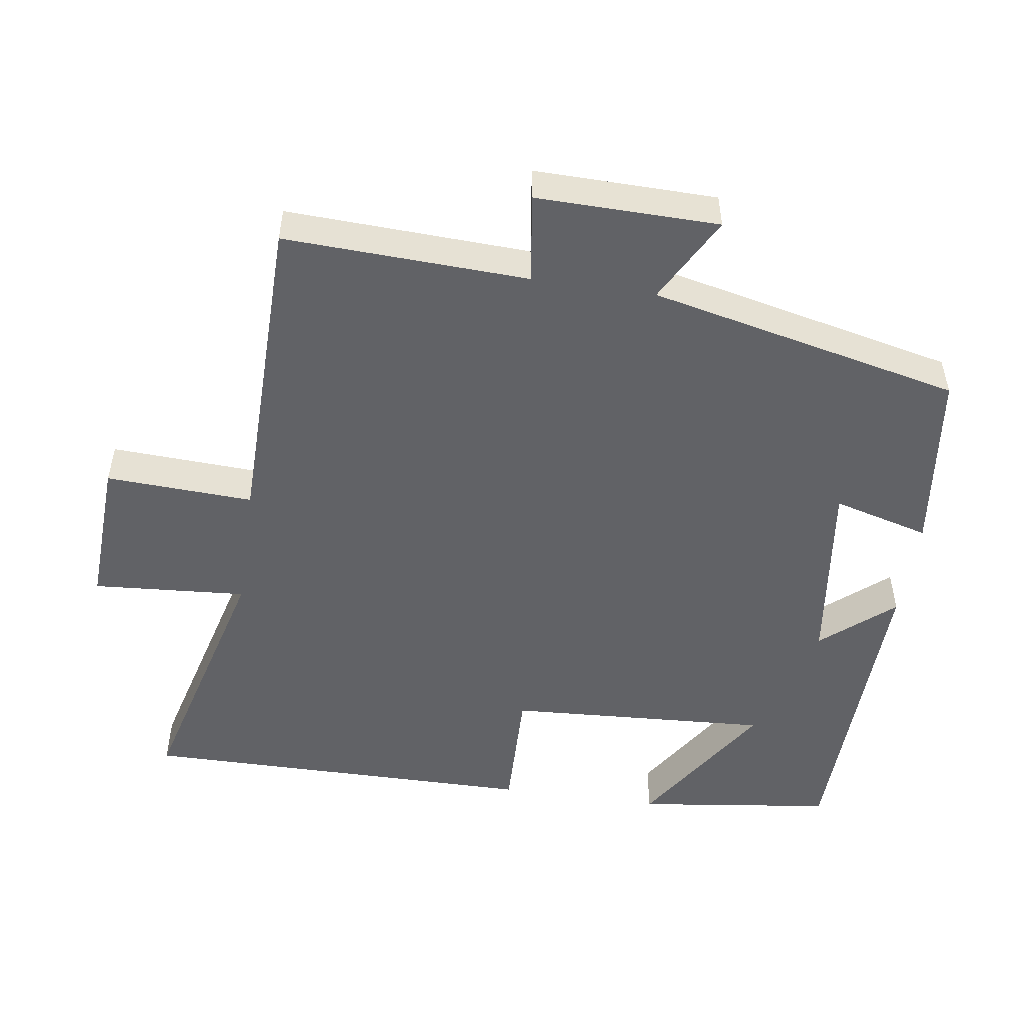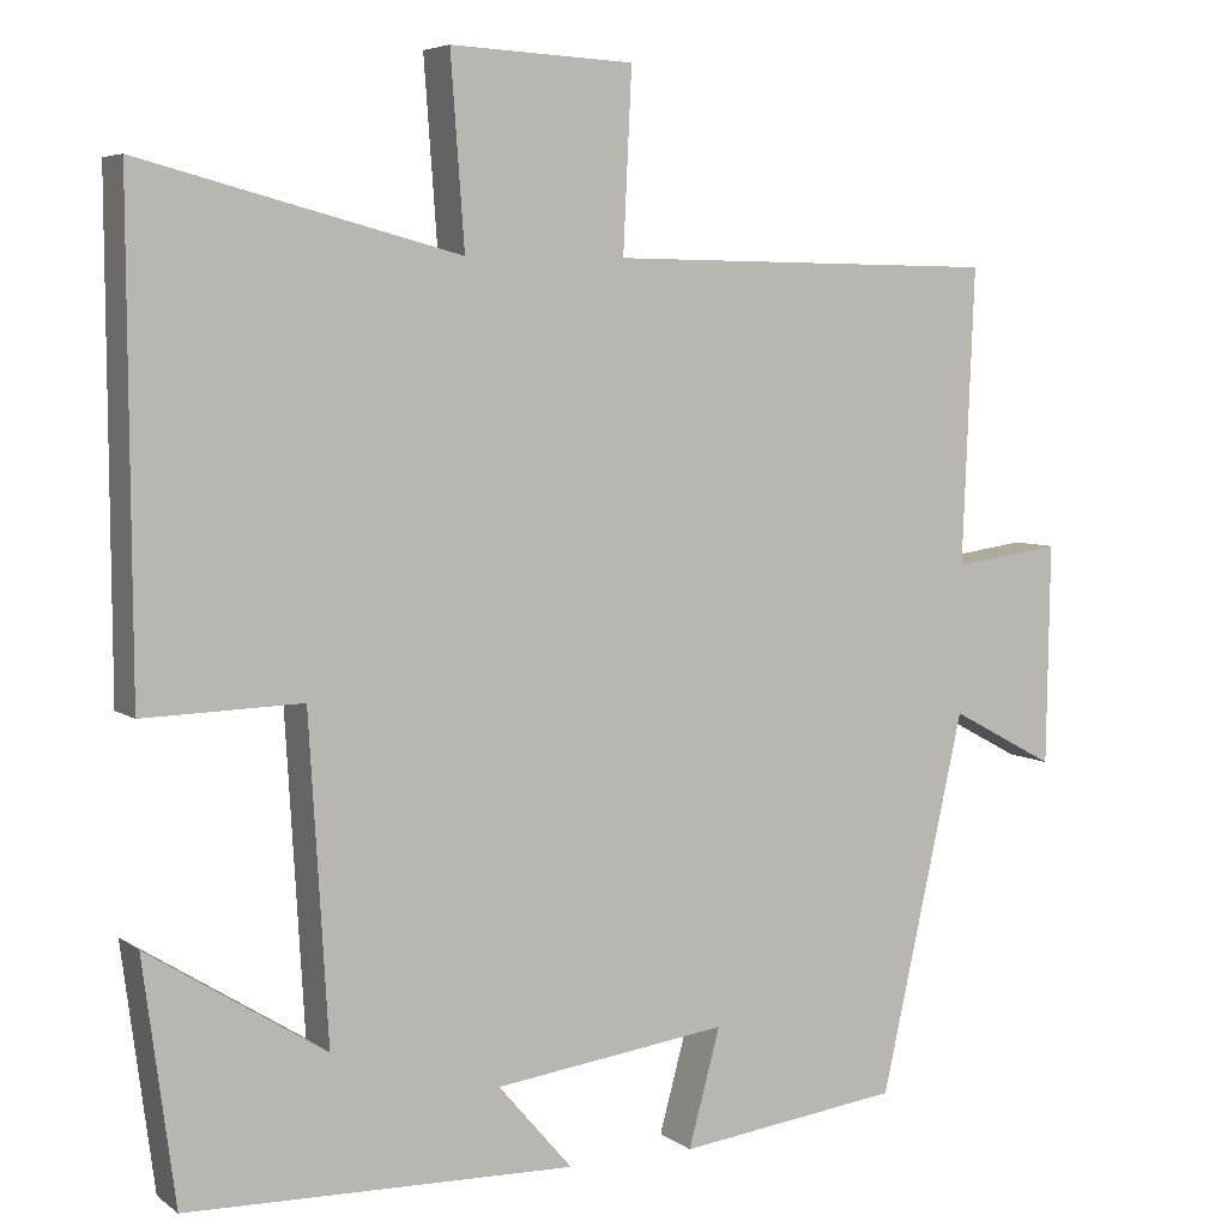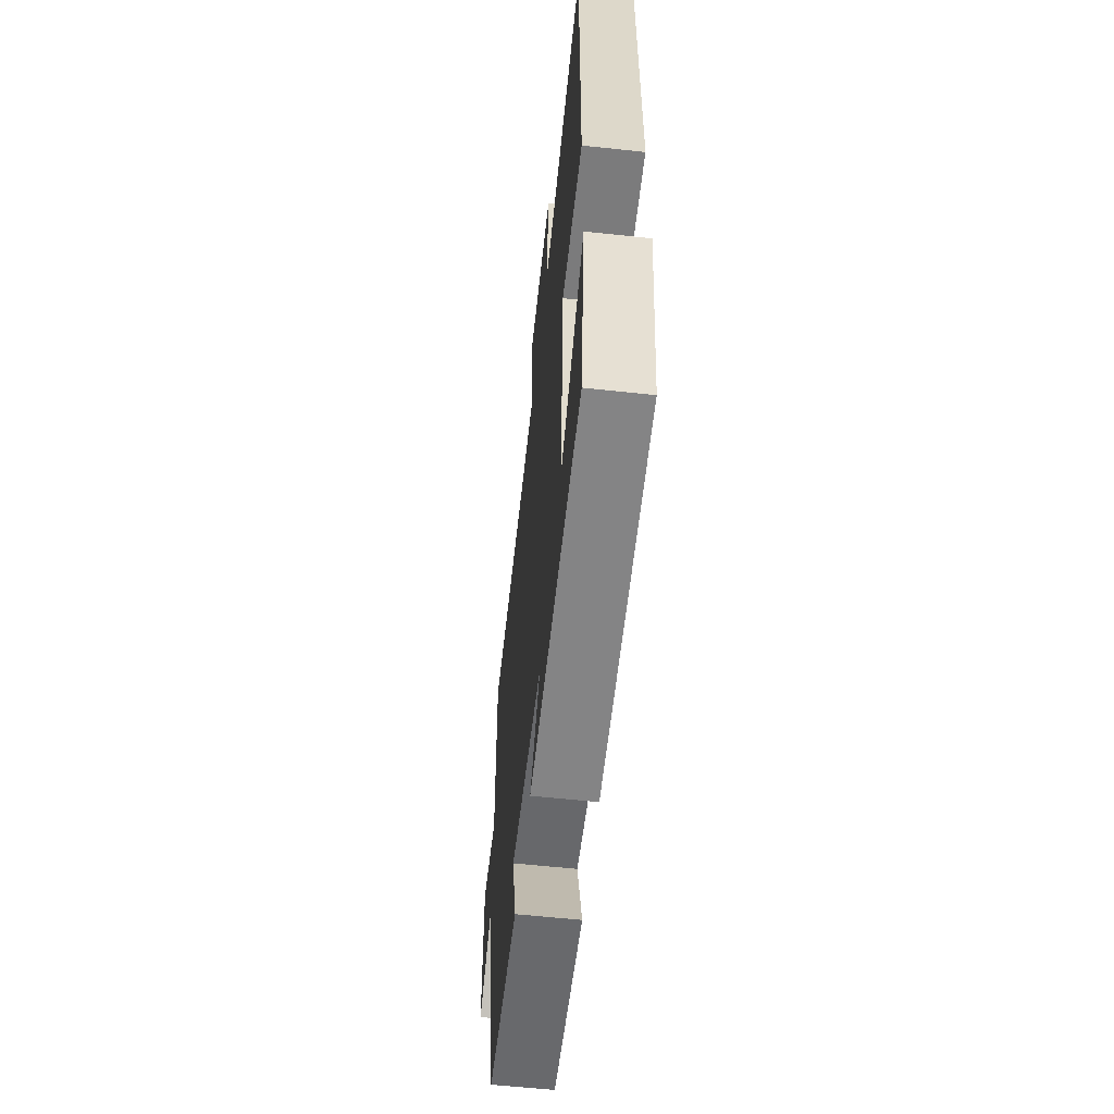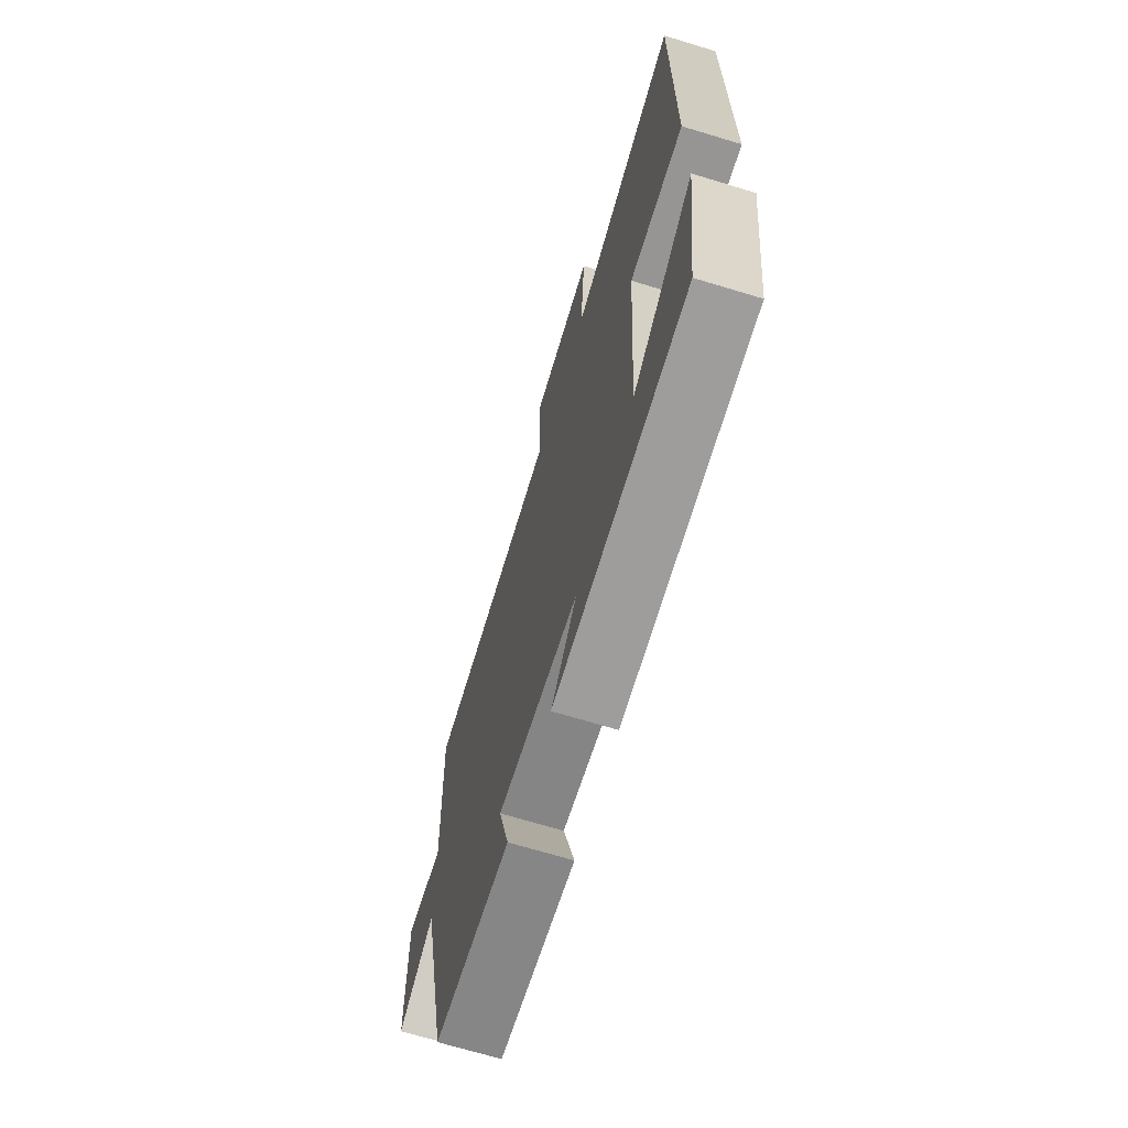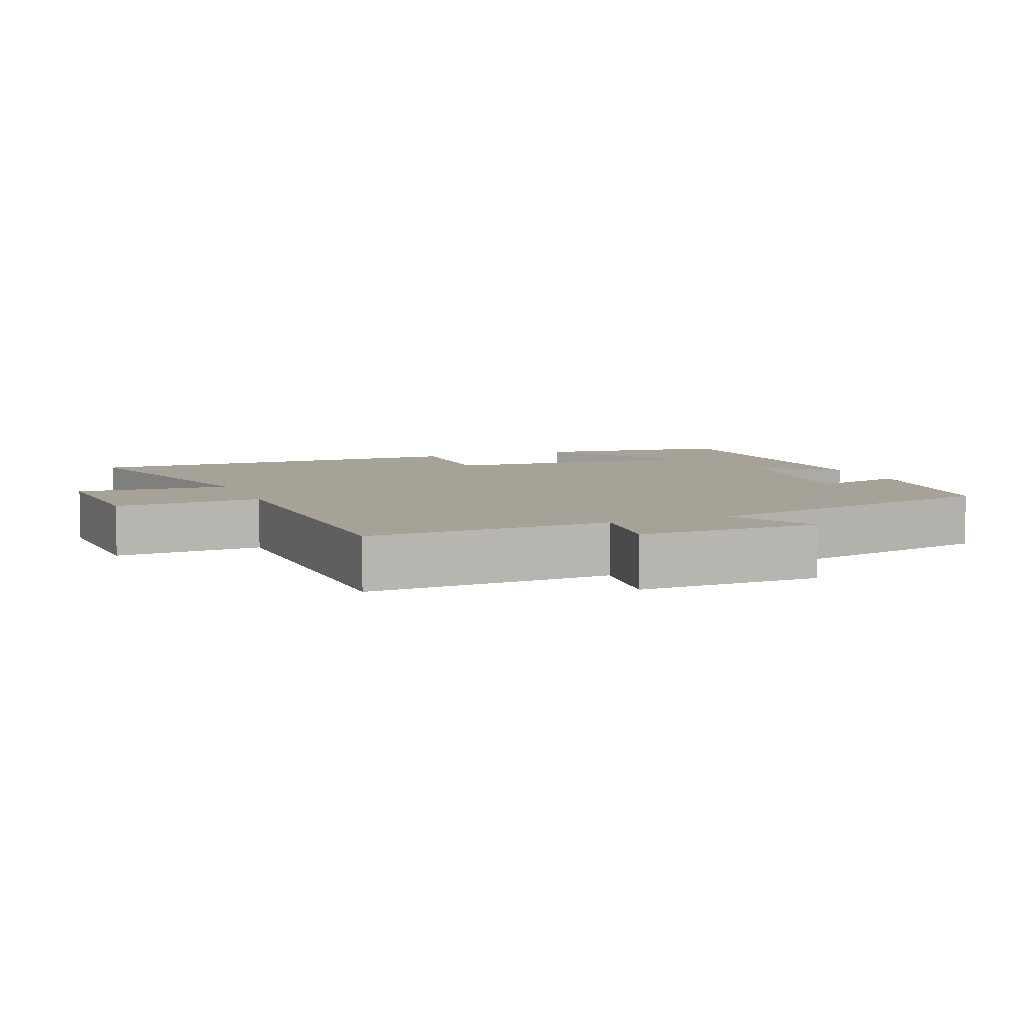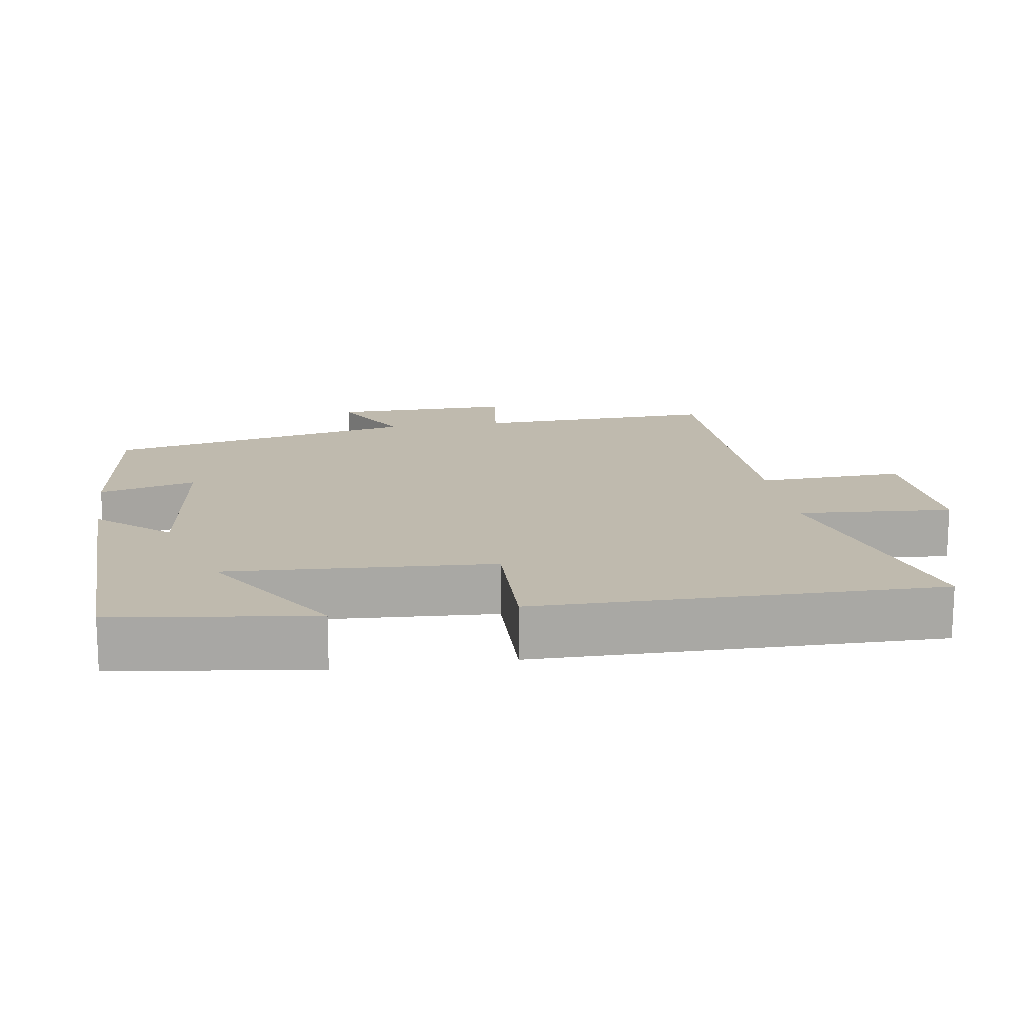
<metadata>
{"format":"obj","ext":"obj","renderer":"f3d","projection":"perspective","resolution":1024,"background":"white","views":[{"elev":-50.7,"azim":81.5,"up":"+Y"},{"elev":5.7,"azim":-27.2,"up":"+Z"},{"elev":-60.0,"azim":-96.3,"up":"+Z"},{"elev":-69.1,"azim":-106.9,"up":"+Z"},{"elev":6.6,"azim":67.9,"up":"+Y"},{"elev":15.5,"azim":-98.8,"up":"+Y"}]}
</metadata>
<code>
v 0.514 0.07 0.494
v 0.5 0.07 0.149
v 0.627 0.07 0.167
v 0.623 0.07 -0.091
v 0.5 0.07 -0.025
v 0.402 0.07 -0.467
v 0.141 0.07 -0.5
v 0.178 0.07 -0.363
v -0.096 0.07 -0.399
v -0.009 0.07 -0.5
v -0.463 0.07 -0.488
v -0.5 0.07 -0.207
v -0.293 0.07 -0.338
v -0.315 0.07 0.036
v -0.5 0.07 0.031
v -0.503 0.07 0.597
v -0.132 0.07 0.5
v -0.148 0.07 0.719
v 0.066 0.07 0.709
v 0.056 0.07 0.5
v 0.514 0 0.494
v 0.5 0 0.149
v 0.627 0 0.167
v 0.623 0 -0.091
v 0.5 0 -0.025
v 0.402 0 -0.467
v 0.141 0 -0.5
v 0.178 0 -0.363
v -0.096 0 -0.399
v -0.009 0 -0.5
v -0.463 0 -0.488
v -0.5 0 -0.207
v -0.293 0 -0.338
v -0.315 0 0.036
v -0.5 0 0.031
v -0.503 0 0.597
v -0.132 0 0.5
v -0.148 0 0.719
v 0.066 0 0.709
v 0.056 0 0.5
f 17 18 19 20
f 17 20 1 2
f 14 15 16 17
f 13 14 17 2
f 11 12 13
f 9 10 11 13
f 8 9 13 2
f 5 6 7 8
f 5 8 2 3
f 3 4 5
f 40 39 38 37
f 22 21 40 37
f 37 36 35 34
f 22 37 34 33
f 33 32 31
f 33 31 30 29
f 22 33 29 28
f 28 27 26 25
f 23 22 28 25
f 25 24 23
f 1 21 22 2
f 2 22 23 3
f 3 23 24 4
f 4 24 25 5
f 5 25 26 6
f 6 26 27 7
f 7 27 28 8
f 8 28 29 9
f 9 29 30 10
f 10 30 31 11
f 11 31 32 12
f 12 32 33 13
f 13 33 34 14
f 14 34 35 15
f 15 35 36 16
f 16 36 37 17
f 17 37 38 18
f 18 38 39 19
f 19 39 40 20
f 20 40 21 1

</code>
